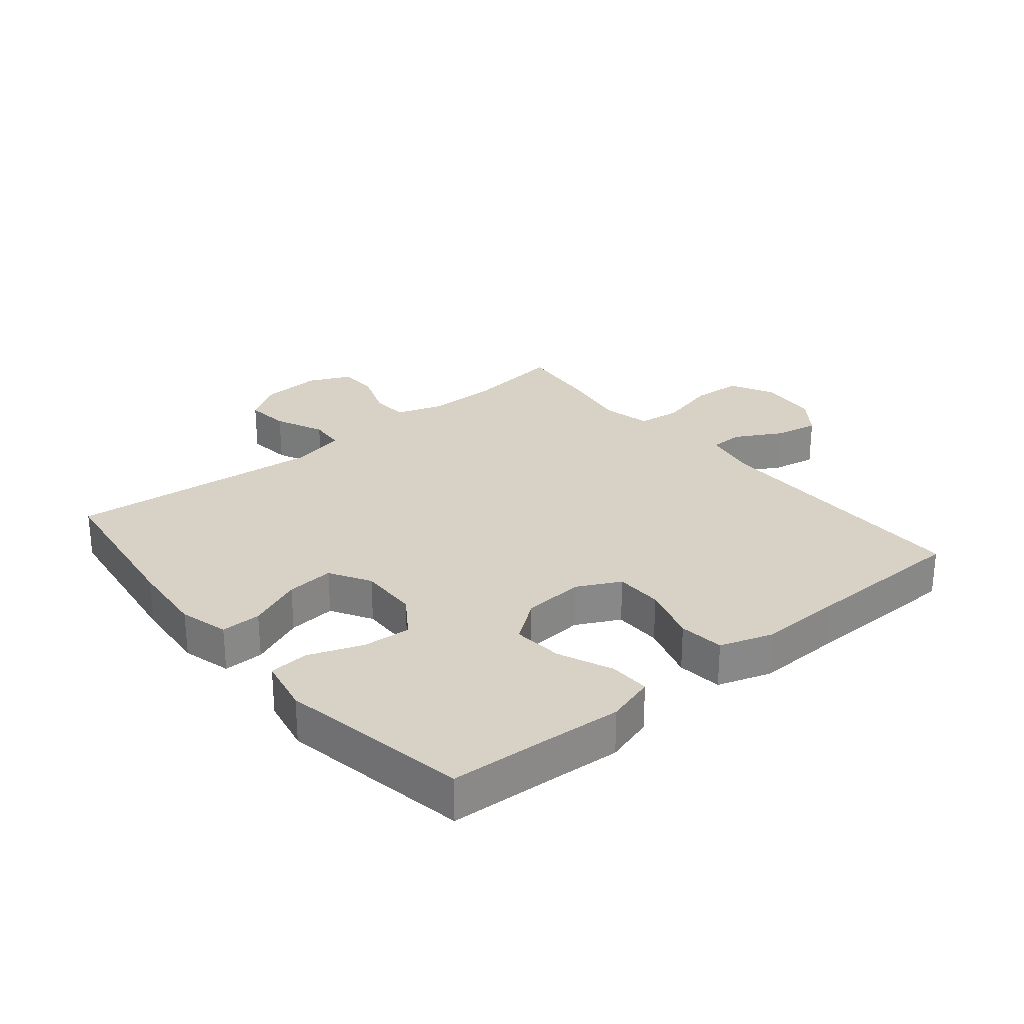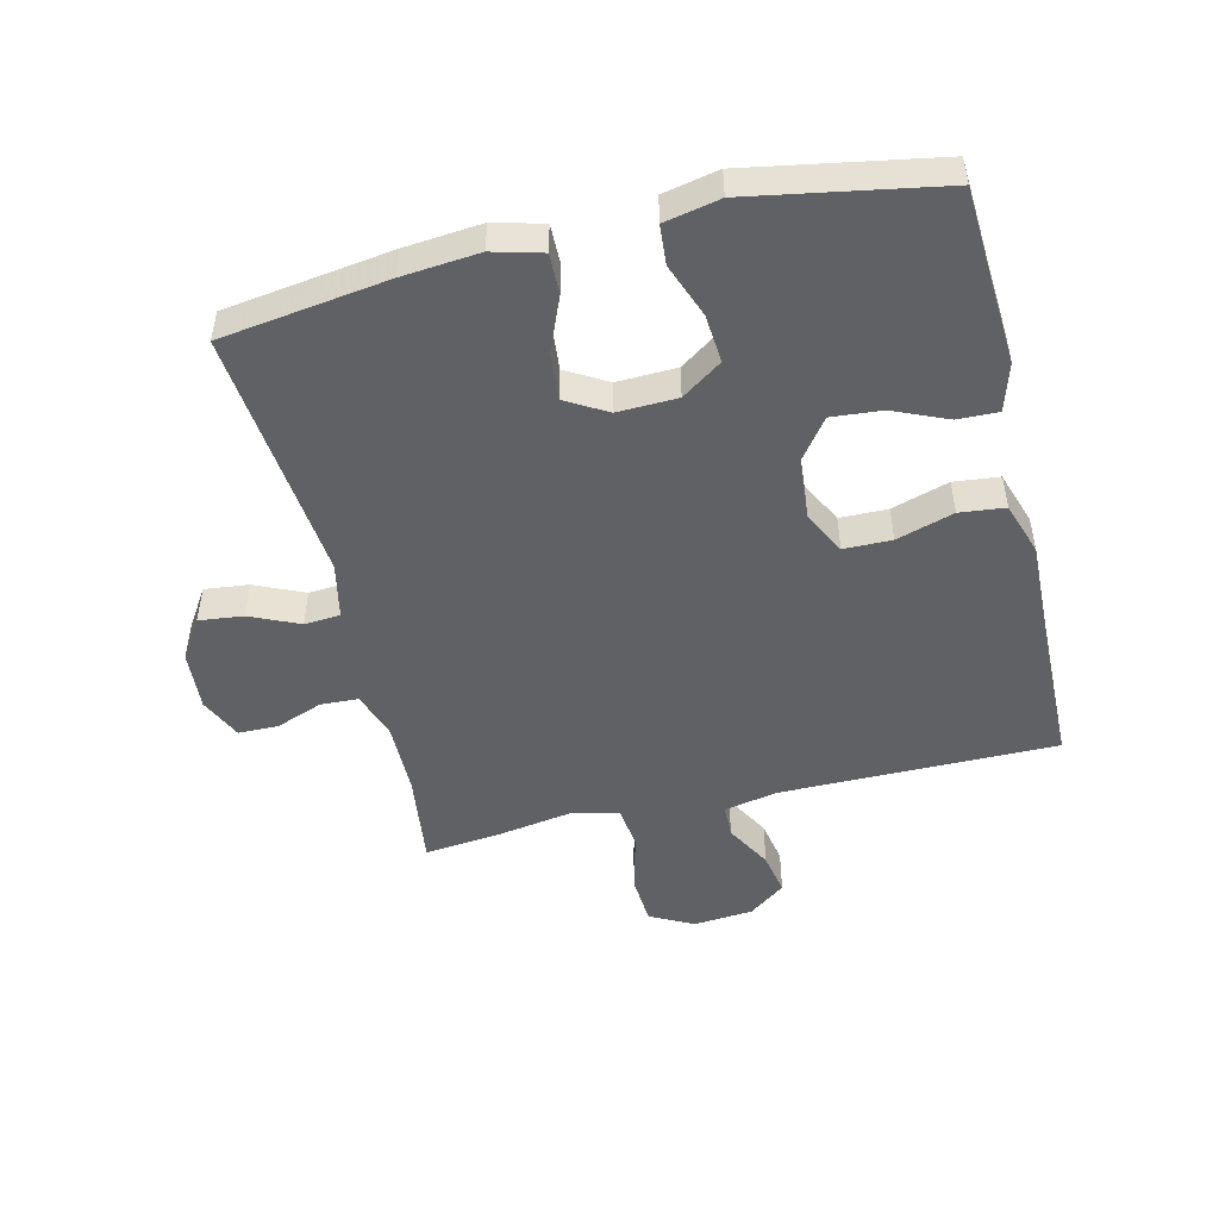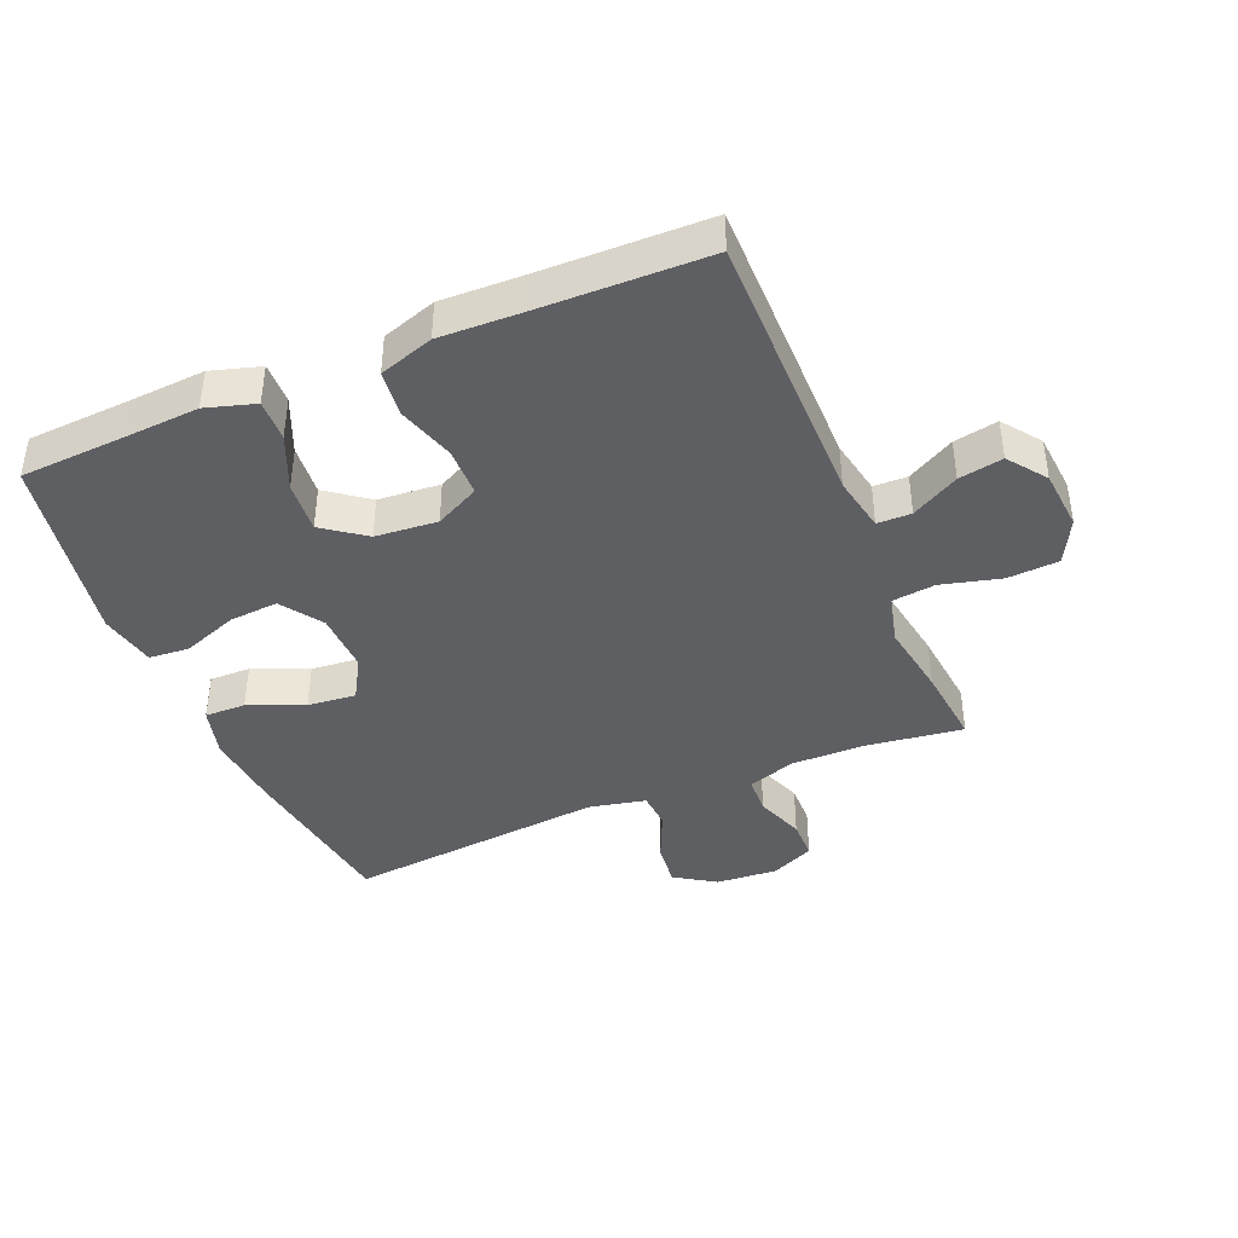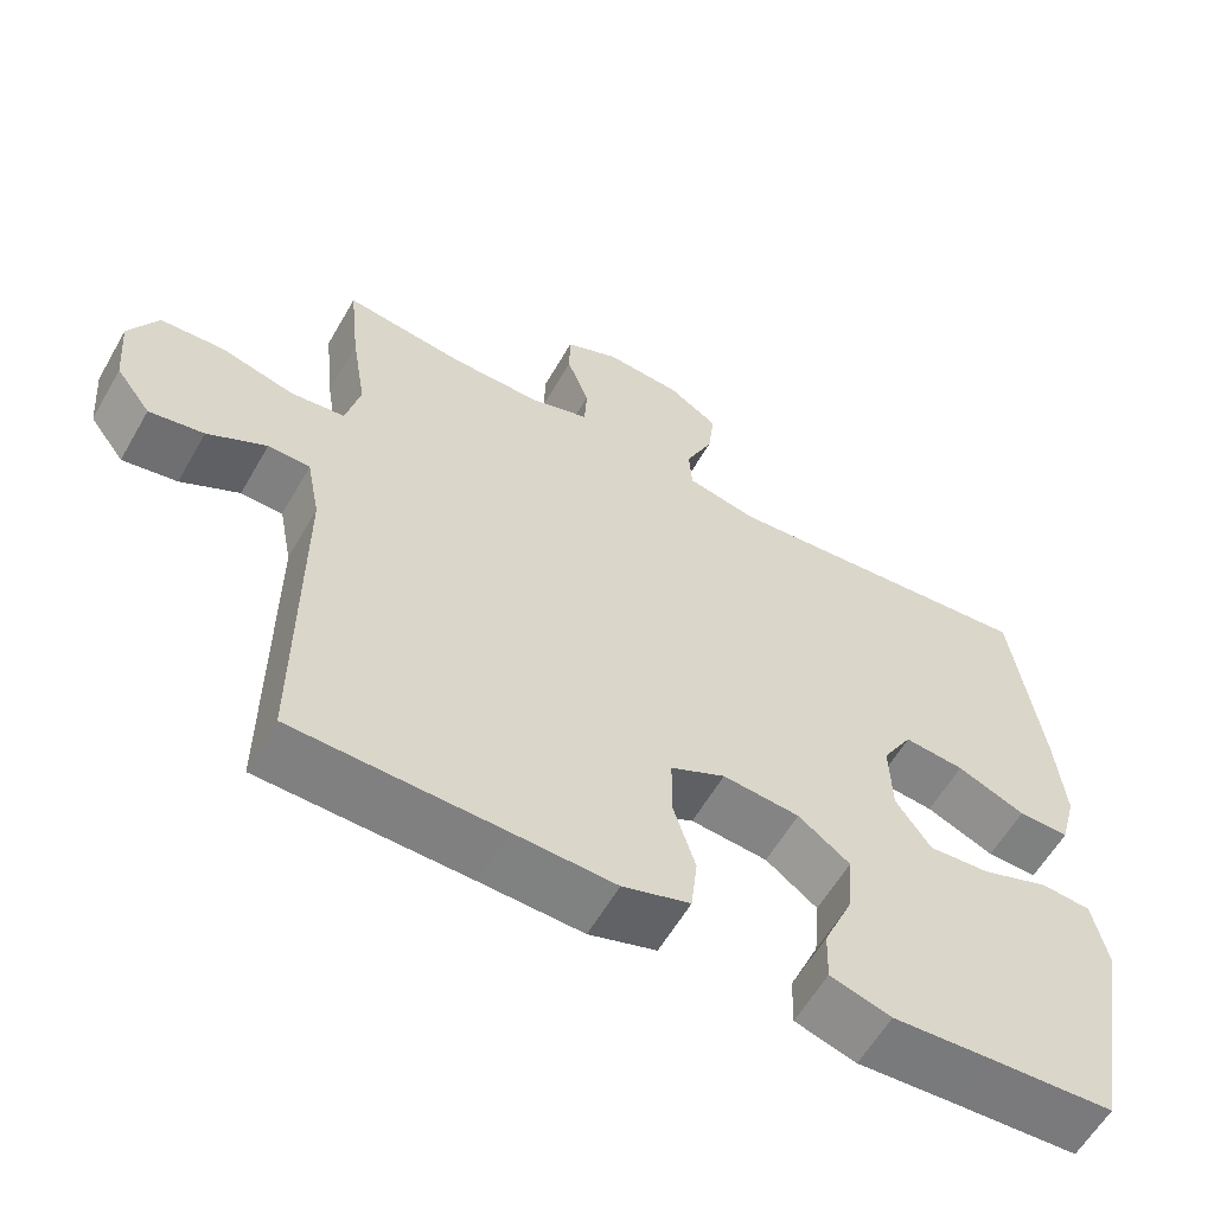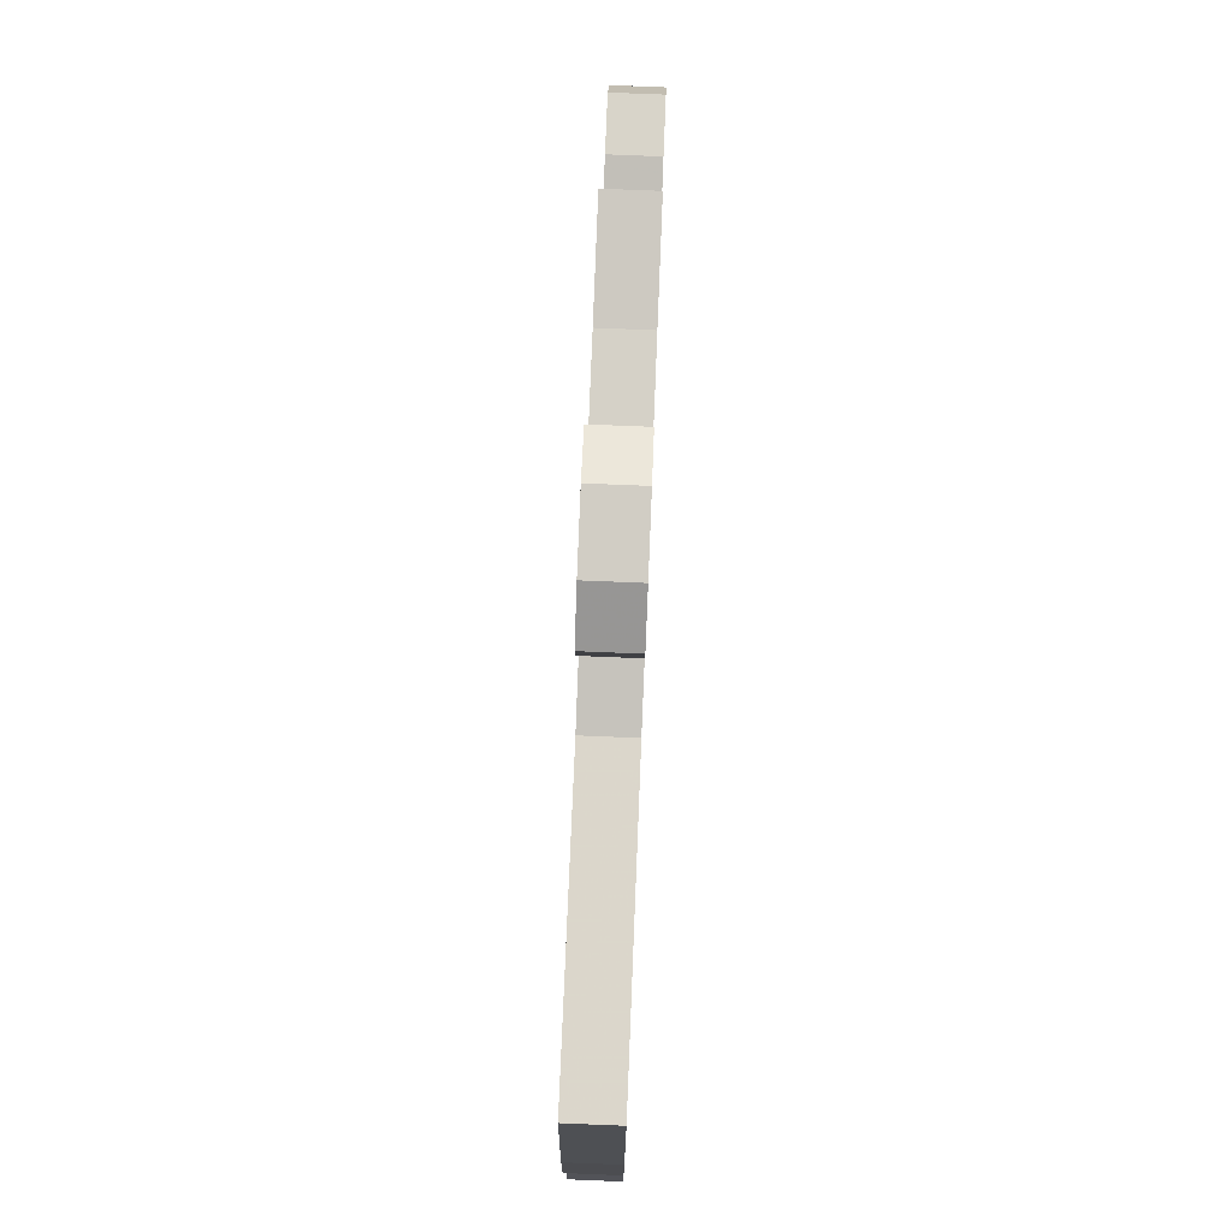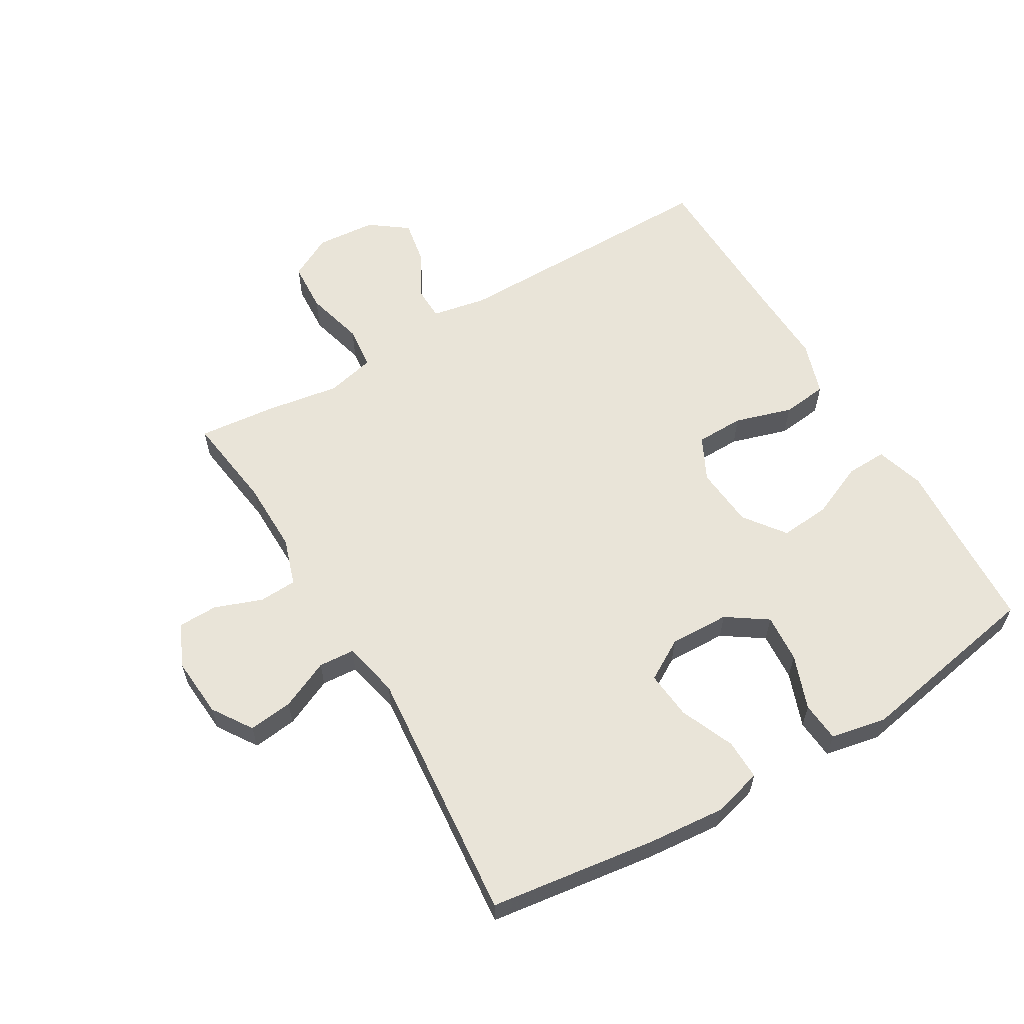
<metadata>
{"format":"obj","ext":"obj","renderer":"f3d","projection":"perspective","resolution":1024,"background":"white","views":[{"elev":27.3,"azim":140.4,"up":"+Y"},{"elev":-49.1,"azim":103.6,"up":"+Y"},{"elev":-41.2,"azim":-157.3,"up":"+Y"},{"elev":-59.6,"azim":-29.8,"up":"+Z"},{"elev":79.0,"azim":92.3,"up":"+Z"},{"elev":60.0,"azim":59.2,"up":"+Y"}]}
</metadata>
<code>
v -0.5 0.07 0.5
v -0.349 0.07 0.48
v -0.234 0.07 0.479
v -0.159 0.07 0.504
v -0.156 0.07 0.564
v -0.184 0.07 0.639
v -0.183 0.07 0.702
v -0.115 0.07 0.733
v -0.019 0.07 0.726
v 0.044 0.07 0.685
v 0.036 0.07 0.615
v 0.001 0.07 0.537
v 0.005 0.07 0.48
v 0.094 0.07 0.461
v 0.5 0.07 0.5
v 0.537 0.07 0.235
v 0.548 0.07 0.113
v 0.527 0.07 0.035
v 0.463 0.07 0.036
v 0.377 0.07 0.072
v 0.301 0.07 0.079
v 0.263 0.07 0.014
v 0.266 0.07 -0.081
v 0.31 0.07 -0.145
v 0.387 0.07 -0.139
v 0.473 0.07 -0.107
v 0.536 0.07 -0.112
v 0.554 0.07 -0.2
v 0.5 0.07 -0.5
v 0.341 0.07 -0.509
v 0.219 0.07 -0.517
v 0.142 0.07 -0.494
v 0.144 0.07 -0.429
v 0.181 0.07 -0.343
v 0.188 0.07 -0.263
v 0.123 0.07 -0.215
v 0.026 0.07 -0.207
v -0.043 0.07 -0.242
v -0.044 0.07 -0.318
v -0.016 0.07 -0.409
v -0.024 0.07 -0.481
v -0.109 0.07 -0.509
v -0.238 0.07 -0.505
v -0.5 0.07 -0.5
v -0.499 0.07 -0.063
v -0.516 0.07 0.024
v -0.569 0.07 0.025
v -0.643 0.07 -0.016
v -0.712 0.07 -0.029
v -0.756 0.07 0.03
v -0.764 0.07 0.125
v -0.728 0.07 0.194
v -0.648 0.07 0.199
v -0.555 0.07 0.175
v -0.486 0.07 0.183
v -0.468 0.07 0.26
v -0.487 0.07 0.376
v -0.5 0 0.5
v -0.349 0 0.48
v -0.234 0 0.479
v -0.159 0 0.504
v -0.156 0 0.564
v -0.184 0 0.639
v -0.183 0 0.702
v -0.115 0 0.733
v -0.019 0 0.726
v 0.044 0 0.685
v 0.036 0 0.615
v 0.001 0 0.537
v 0.005 0 0.48
v 0.094 0 0.461
v 0.5 0 0.5
v 0.537 0 0.235
v 0.548 0 0.113
v 0.527 0 0.035
v 0.463 0 0.036
v 0.377 0 0.072
v 0.301 0 0.079
v 0.263 0 0.014
v 0.266 0 -0.081
v 0.31 0 -0.145
v 0.387 0 -0.139
v 0.473 0 -0.107
v 0.536 0 -0.112
v 0.554 0 -0.2
v 0.5 0 -0.5
v 0.341 0 -0.509
v 0.219 0 -0.517
v 0.142 0 -0.494
v 0.144 0 -0.429
v 0.181 0 -0.343
v 0.188 0 -0.263
v 0.123 0 -0.215
v 0.026 0 -0.207
v -0.043 0 -0.242
v -0.044 0 -0.318
v -0.016 0 -0.409
v -0.024 0 -0.481
v -0.109 0 -0.509
v -0.238 0 -0.505
v -0.5 0 -0.5
v -0.499 0 -0.063
v -0.516 0 0.024
v -0.569 0 0.025
v -0.643 0 -0.016
v -0.712 0 -0.029
v -0.756 0 0.03
v -0.764 0 0.125
v -0.728 0 0.194
v -0.648 0 0.199
v -0.555 0 0.175
v -0.486 0 0.183
v -0.468 0 0.26
v -0.487 0 0.376
f 56 57 1 2
f 55 56 2 3
f 51 52 53 54
f 51 54 55
f 50 51 55
f 47 48 49 50
f 46 47 50 55
f 45 46 55 3
f 43 44 45 3
f 39 40 41 42
f 38 39 42 43
f 31 32 33 34
f 30 31 34 35
f 29 30 35
f 28 29 35
f 25 26 27 28
f 24 25 28 35
f 23 24 35 36
f 17 18 19 20
f 17 20 21
f 14 15 16 17
f 13 14 17 21
f 9 10 11 12
f 9 12 13
f 8 9 13
f 5 6 7 8
f 4 5 8 13
f 38 43 3 4
f 37 38 4 13
f 22 23 36 37
f 13 21 22 37
f 59 58 114 113
f 60 59 113 112
f 111 110 109 108
f 112 111 108
f 112 108 107
f 107 106 105 104
f 112 107 104 103
f 60 112 103 102
f 60 102 101 100
f 99 98 97 96
f 100 99 96 95
f 91 90 89 88
f 92 91 88 87
f 92 87 86
f 92 86 85
f 85 84 83 82
f 92 85 82 81
f 93 92 81 80
f 77 76 75 74
f 78 77 74
f 74 73 72 71
f 78 74 71 70
f 69 68 67 66
f 70 69 66
f 70 66 65
f 65 64 63 62
f 70 65 62 61
f 61 60 100 95
f 70 61 95 94
f 94 93 80 79
f 94 79 78 70
f 1 58 59 2
f 2 59 60 3
f 3 60 61 4
f 4 61 62 5
f 5 62 63 6
f 6 63 64 7
f 7 64 65 8
f 8 65 66 9
f 9 66 67 10
f 10 67 68 11
f 11 68 69 12
f 12 69 70 13
f 13 70 71 14
f 14 71 72 15
f 15 72 73 16
f 16 73 74 17
f 17 74 75 18
f 18 75 76 19
f 19 76 77 20
f 20 77 78 21
f 21 78 79 22
f 22 79 80 23
f 23 80 81 24
f 24 81 82 25
f 25 82 83 26
f 26 83 84 27
f 27 84 85 28
f 28 85 86 29
f 29 86 87 30
f 30 87 88 31
f 31 88 89 32
f 32 89 90 33
f 33 90 91 34
f 34 91 92 35
f 35 92 93 36
f 36 93 94 37
f 37 94 95 38
f 38 95 96 39
f 39 96 97 40
f 40 97 98 41
f 41 98 99 42
f 42 99 100 43
f 43 100 101 44
f 44 101 102 45
f 45 102 103 46
f 46 103 104 47
f 47 104 105 48
f 48 105 106 49
f 49 106 107 50
f 50 107 108 51
f 51 108 109 52
f 52 109 110 53
f 53 110 111 54
f 54 111 112 55
f 55 112 113 56
f 56 113 114 57
f 57 114 58 1

</code>
